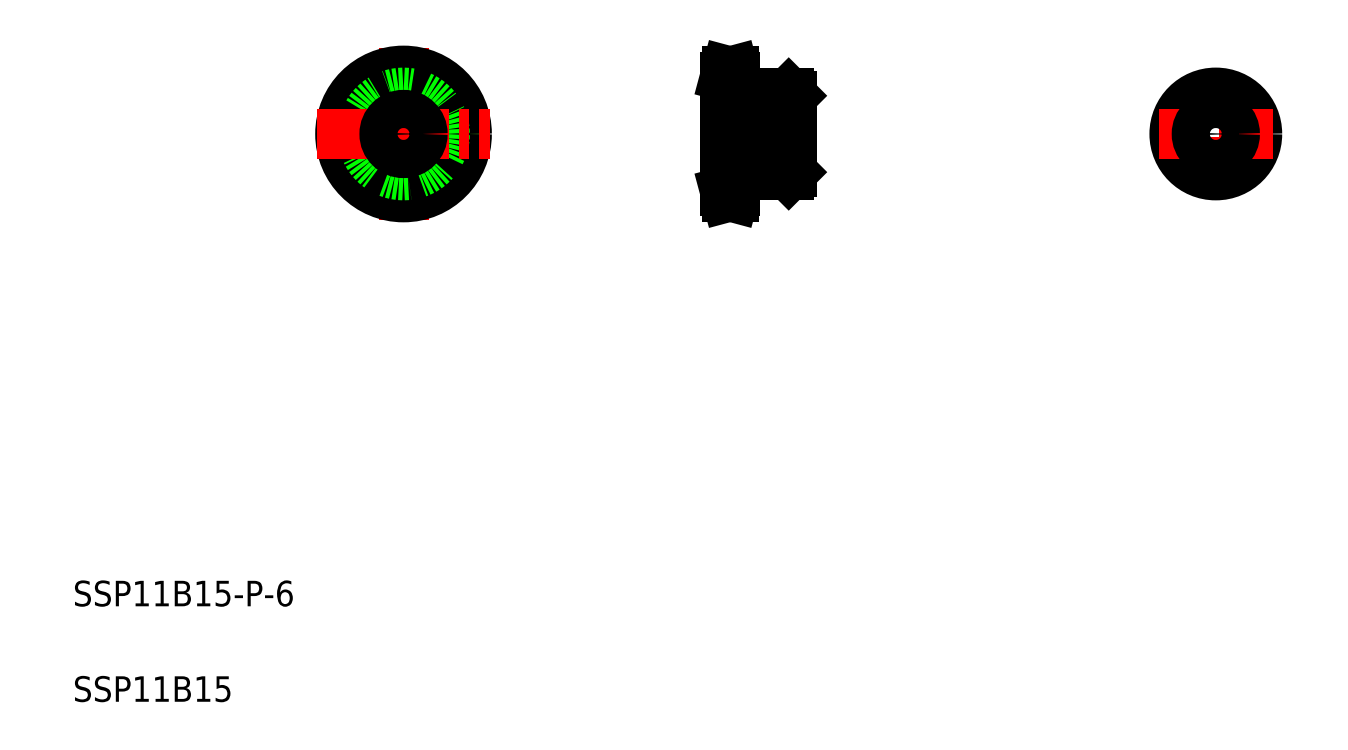
<metadata>
{"format":"dxf","ext":"dxf","renderer":"ezdxf+matplotlib","layout":"modelspace","background":"white","min_lineweight":24,"dpi":150}
</metadata>
<code>
0
SECTION
2
ENTITIES
0
LINE
8
CENTER
10
61.95
20
112.7
30
0
11
61.95
21
85.65
31
0
0
LINE
8
CENTER
10
119
20
107.7
30
0
11
119
21
101.2
31
0
0
CIRCLE
8
CENTER
10
61.95
20
99.2
30
0
40
9.01
0
CIRCLE
8
0
10
61.95
20
99.2
30
0
40
8.07
0
CIRCLE
8
0
10
61.95
20
99.2
30
0
40
9.95
0
CIRCLE
8
0
10
61.95
20
99.2
30
0
40
6.5
0
LINE
8
0
10
120.5
20
105.7
30
0
11
120.5
21
102.2
31
0
0
LINE
8
0
10
120.1
20
105.7
30
0
11
120.1
21
102.2
31
0
0
LINE
8
0
10
117.8
20
105.7
30
0
11
117.8
21
102.2
31
0
0
LINE
8
0
10
117.5
20
105.7
30
0
11
117.5
21
102.2
31
0
0
LINE
8
0
10
112.5
20
108.2
30
0
11
112.5
21
90.19
31
0
0
LINE
8
0
10
123
20
105.2
30
0
11
123
21
93.2
31
0
0
LINE
8
CENTER
10
48.4
20
99.2
30
0
11
75.5
21
99.2
31
0
0
TEXT
8
0
10
10
20
25
30
0
40
4
1
SSP11B15-P-6
0
TEXT
8
0
10
10
20
10
30
0
40
4
1
SSP11B15
0
CIRCLE
8
0
10
61.95
20
99.2
30
0
40
3
0
LINE
8
CENTER
10
109.5
20
99.2
30
0
11
126
21
99.2
31
0
0
LINE
8
CENTER
10
111
20
90.19
30
0
11
115.6
21
90.19
31
0
0
LINE
8
0
10
112.5
20
91.13
30
0
11
114.1
21
91.13
31
0
0
LINE
8
0
10
112.7
20
89.25
30
0
11
113.8
21
89.25
31
0
0
LINE
8
0
10
112.5
20
96.2
30
0
11
123
21
96.2
31
0
0
LINE
8
0
10
112.5
20
102.2
30
0
11
123
21
102.2
31
0
0
LINE
8
0
10
112.7
20
89.25
30
0
11
112.5
21
90.19
31
0
0
LINE
8
0
10
114.1
20
92.7
30
0
11
122.5
21
92.7
31
0
0
LINE
8
0
10
114.1
20
92.7
30
0
11
114.1
21
90.19
31
0
0
LINE
8
0
10
113.8
20
89.25
30
0
11
114.1
21
90.19
31
0
0
LINE
8
0
10
123
20
93.2
30
0
11
122.5
21
92.7
31
0
0
LINE
8
0
10
123
20
99.2
30
0
11
123
21
99.2
31
0
0
LINE
8
0
10
123
20
102.2
30
0
11
123
21
102.2
31
0
0
LINE
8
CENTER
10
111
20
108.2
30
0
11
115.6
21
108.2
31
0
0
LINE
8
0
10
112.7
20
109.1
30
0
11
113.8
21
109.1
31
0
0
LINE
8
0
10
112.5
20
107.3
30
0
11
114.1
21
107.3
31
0
0
LINE
8
0
10
112.7
20
109.1
30
0
11
112.5
21
108.2
31
0
0
LINE
8
0
10
114.1
20
105.7
30
0
11
122.5
21
105.7
31
0
0
LINE
8
0
10
113.8
20
109.1
30
0
11
114.1
21
108.2
31
0
0
LINE
8
0
10
114.1
20
108.2
30
0
11
114.1
21
105.7
31
0
0
LINE
8
0
10
122.5
20
105.7
30
0
11
123
21
105.2
31
0
0
LINE
8
CENTER
10
189.6
20
108.2
30
0
11
189.6
21
90.2
31
0
0
LINE
8
0
10
191.1
20
105.5
30
0
11
191.1
21
101.8
31
0
0
LINE
8
0
10
190.7
20
105.6
30
0
11
190.7
21
102
31
0
0
LINE
8
0
10
188.1
20
105.5
30
0
11
188.1
21
101.8
31
0
0
LINE
8
0
10
188.4
20
105.6
30
0
11
188.4
21
102
31
0
0
CIRCLE
8
0
10
189.6
20
99.2
30
0
40
6.5
0
LINE
8
CENTER
10
180.6
20
99.2
30
0
11
198.6
21
99.2
31
0
0
CIRCLE
8
0
10
189.6
20
99.2
30
0
40
3
0
ENDSEC
0
EOF

</code>
